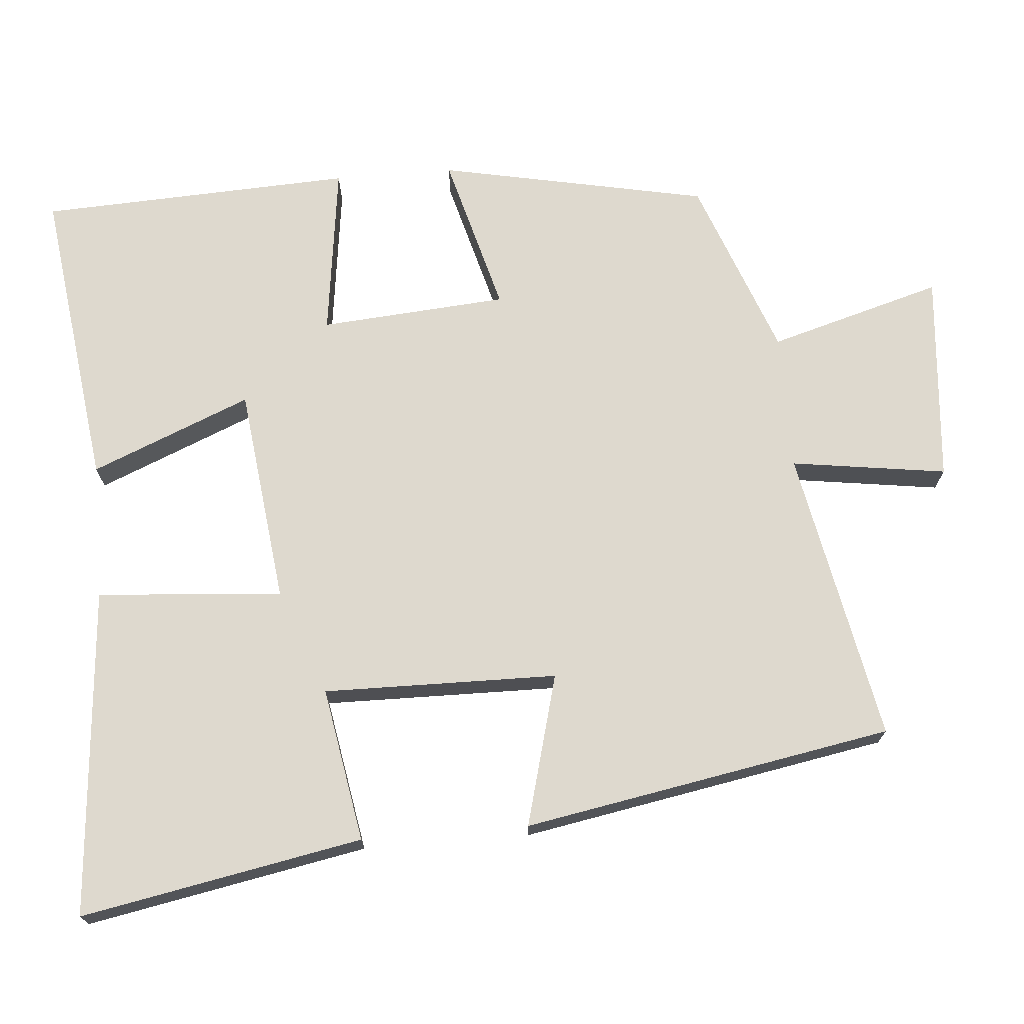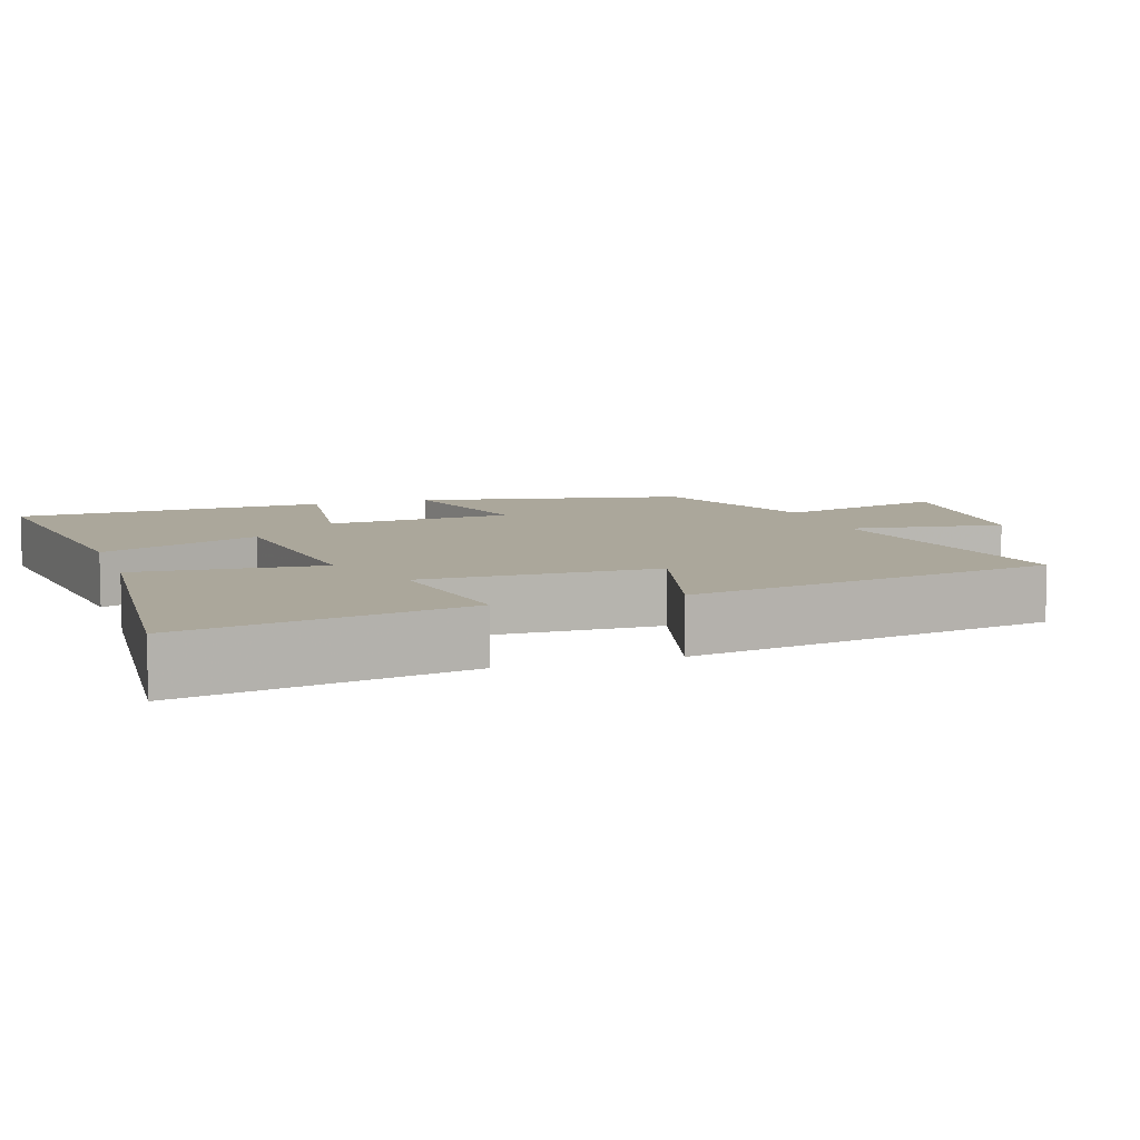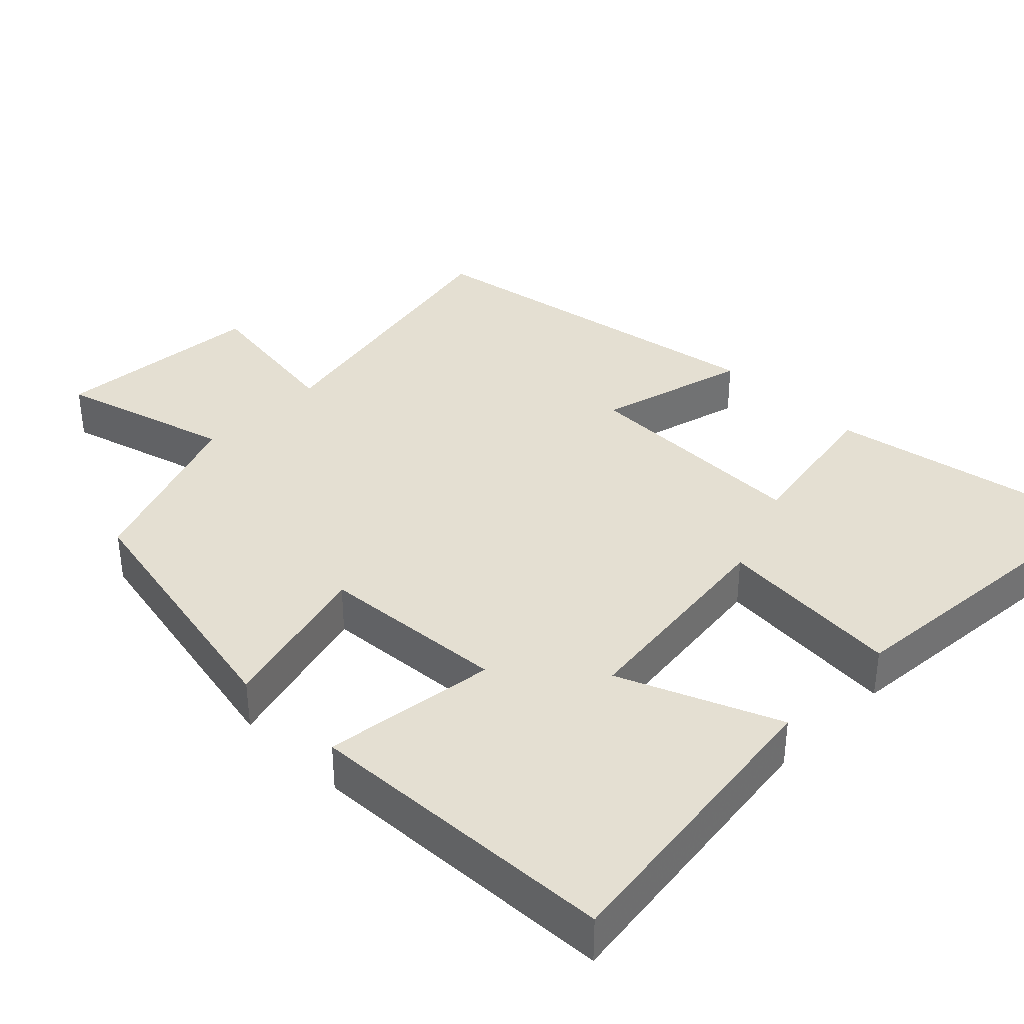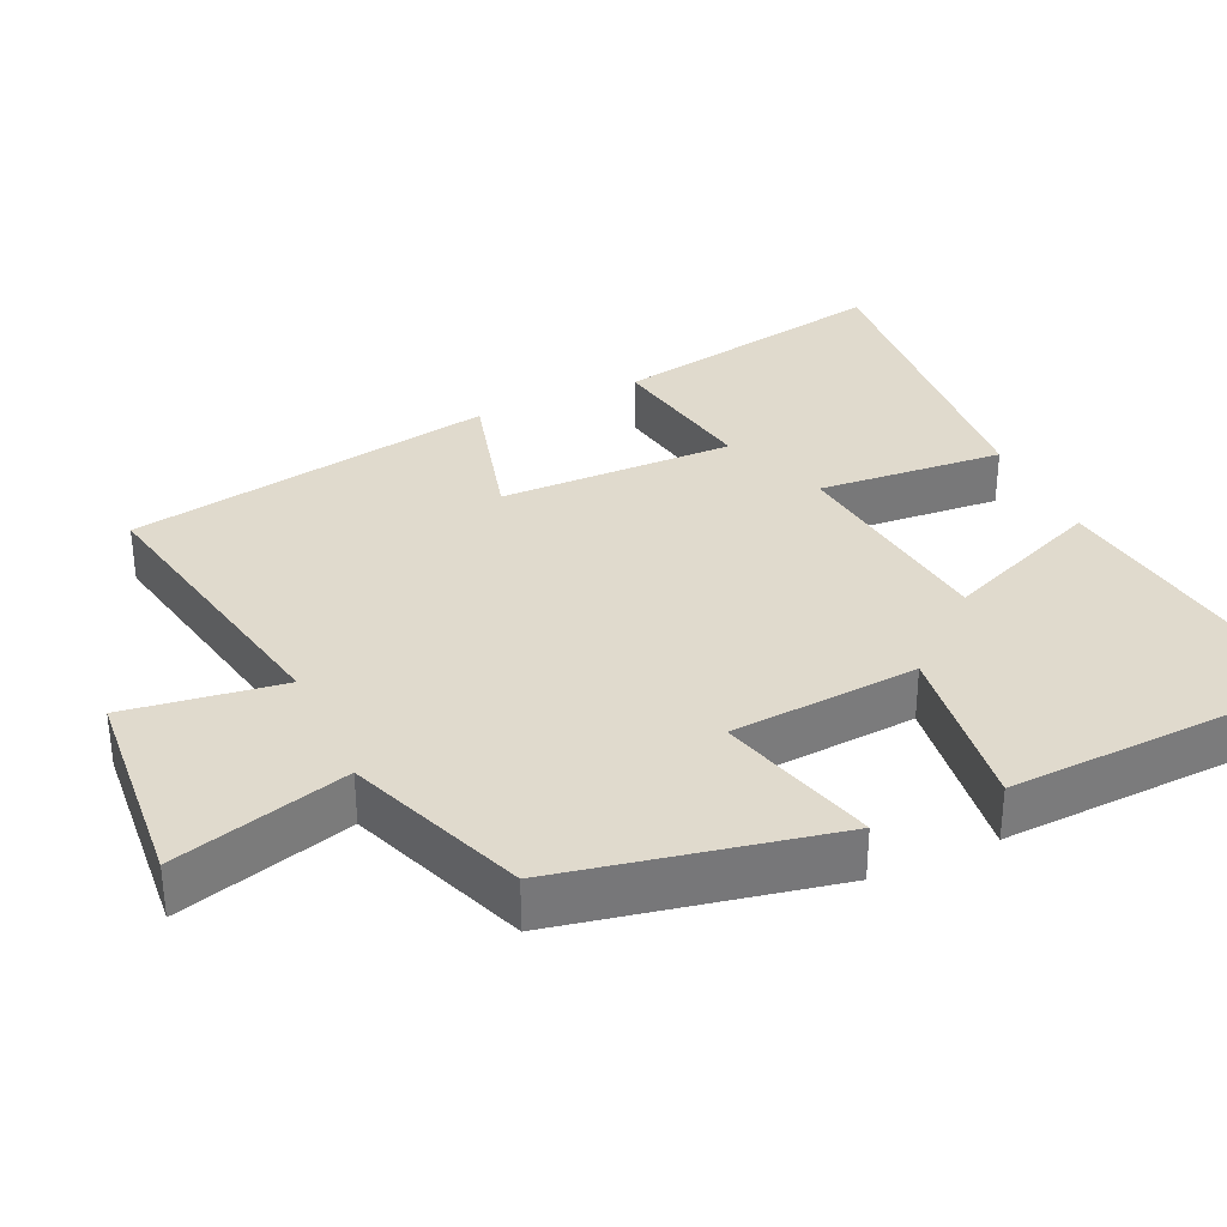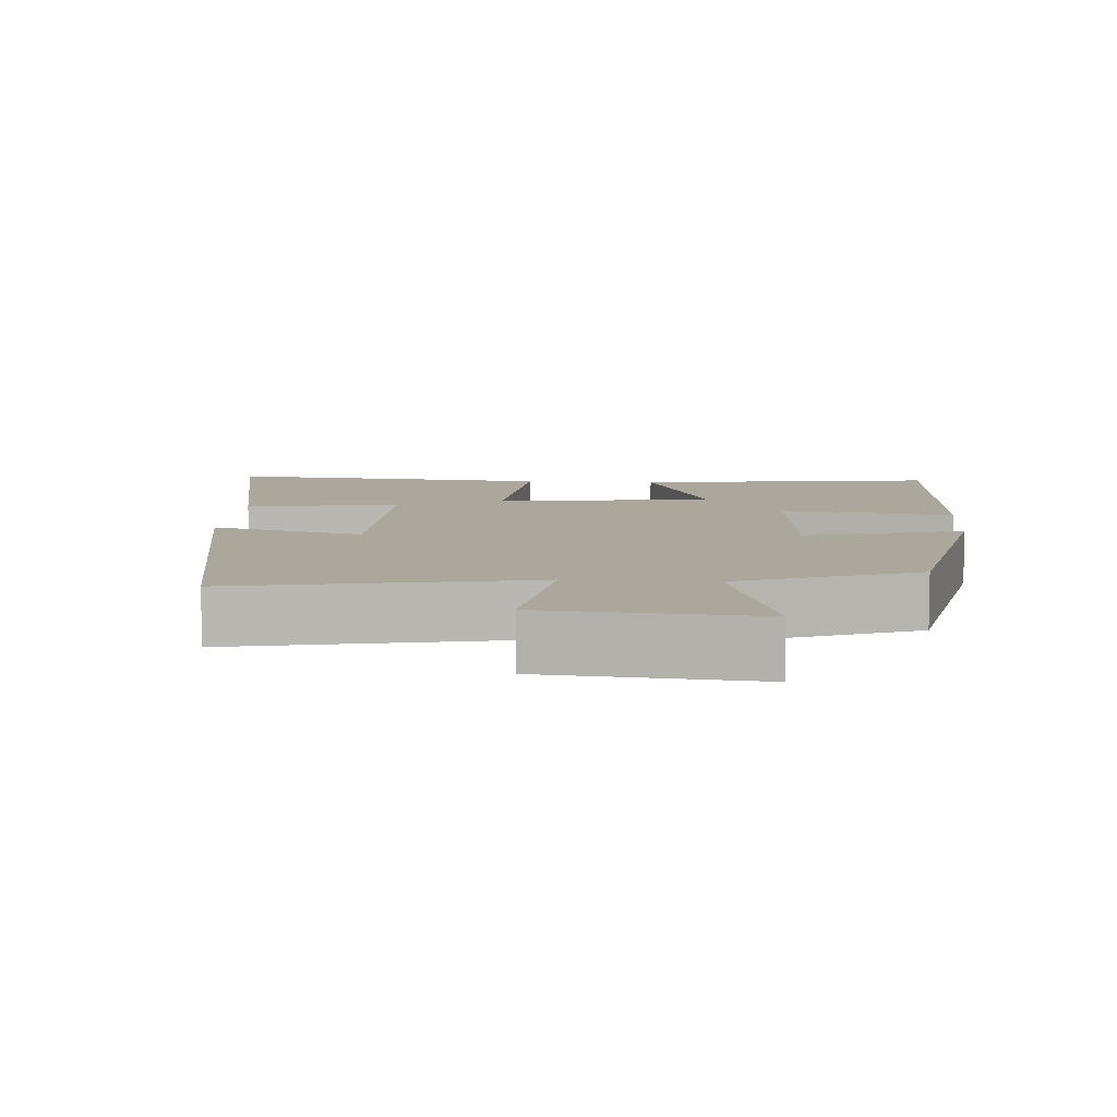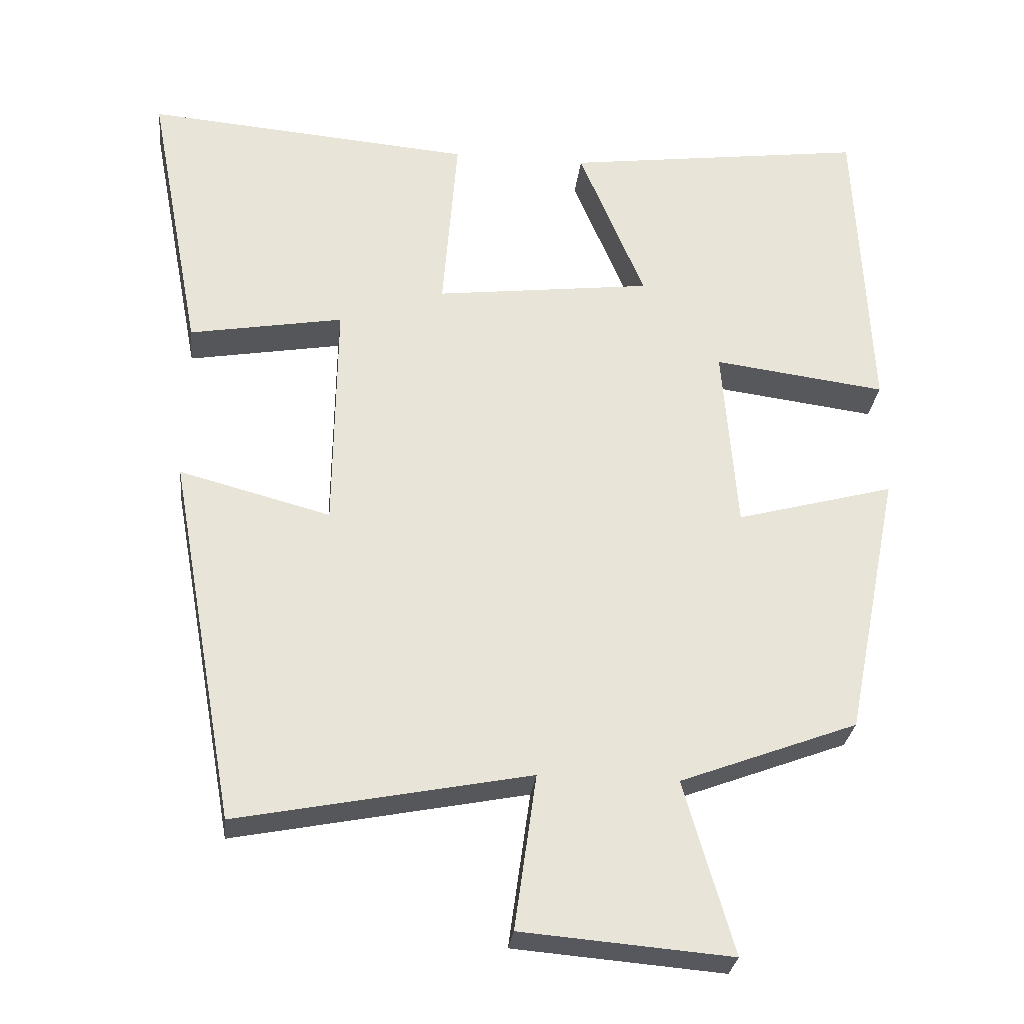
<metadata>
{"format":"obj","ext":"obj","renderer":"f3d","projection":"perspective","resolution":1024,"background":"white","views":[{"elev":71.5,"azim":85.3,"up":"+Y"},{"elev":8.1,"azim":71.9,"up":"+Y"},{"elev":36.9,"azim":-45.2,"up":"+Y"},{"elev":33.1,"azim":-114.6,"up":"+Y"},{"elev":8.3,"azim":-175.9,"up":"+Y"},{"elev":-28.5,"azim":173.6,"up":"+Z"}]}
</metadata>
<code>
v 0.409 0.07 -0.579
v 0.008 0.07 -0.5
v 0.038 0.07 -0.713
v -0.25 0.07 -0.737
v -0.182 0.07 -0.5
v -0.426 0.07 -0.408
v -0.5 0.07 -0.04
v -0.283 0.07 -0.099
v -0.263 0.07 0.157
v -0.5 0.07 0.126
v -0.48 0.07 0.555
v -0.065 0.07 0.5
v -0.155 0.07 0.282
v 0.143 0.07 0.246
v 0.123 0.07 0.5
v 0.573 0.07 0.537
v 0.5 0.07 0.153
v 0.289 0.07 0.19
v 0.293 0.07 -0.13
v 0.5 0.07 -0.075
v 0.409 0 -0.579
v 0.008 0 -0.5
v 0.038 0 -0.713
v -0.25 0 -0.737
v -0.182 0 -0.5
v -0.426 0 -0.408
v -0.5 0 -0.04
v -0.283 0 -0.099
v -0.263 0 0.157
v -0.5 0 0.126
v -0.48 0 0.555
v -0.065 0 0.5
v -0.155 0 0.282
v 0.143 0 0.246
v 0.123 0 0.5
v 0.573 0 0.537
v 0.5 0 0.153
v 0.289 0 0.19
v 0.293 0 -0.13
v 0.5 0 -0.075
f 19 20 1 2
f 18 19 2
f 15 16 17 18
f 14 15 18
f 13 14 18 2
f 10 11 12 13
f 9 10 13
f 8 9 13 2
f 5 6 7 8
f 5 8 2 3
f 3 4 5
f 22 21 40 39
f 22 39 38
f 38 37 36 35
f 38 35 34
f 22 38 34 33
f 33 32 31 30
f 33 30 29
f 22 33 29 28
f 28 27 26 25
f 23 22 28 25
f 25 24 23
f 1 21 22 2
f 2 22 23 3
f 3 23 24 4
f 4 24 25 5
f 5 25 26 6
f 6 26 27 7
f 7 27 28 8
f 8 28 29 9
f 9 29 30 10
f 10 30 31 11
f 11 31 32 12
f 12 32 33 13
f 13 33 34 14
f 14 34 35 15
f 15 35 36 16
f 16 36 37 17
f 17 37 38 18
f 18 38 39 19
f 19 39 40 20
f 20 40 21 1

</code>
